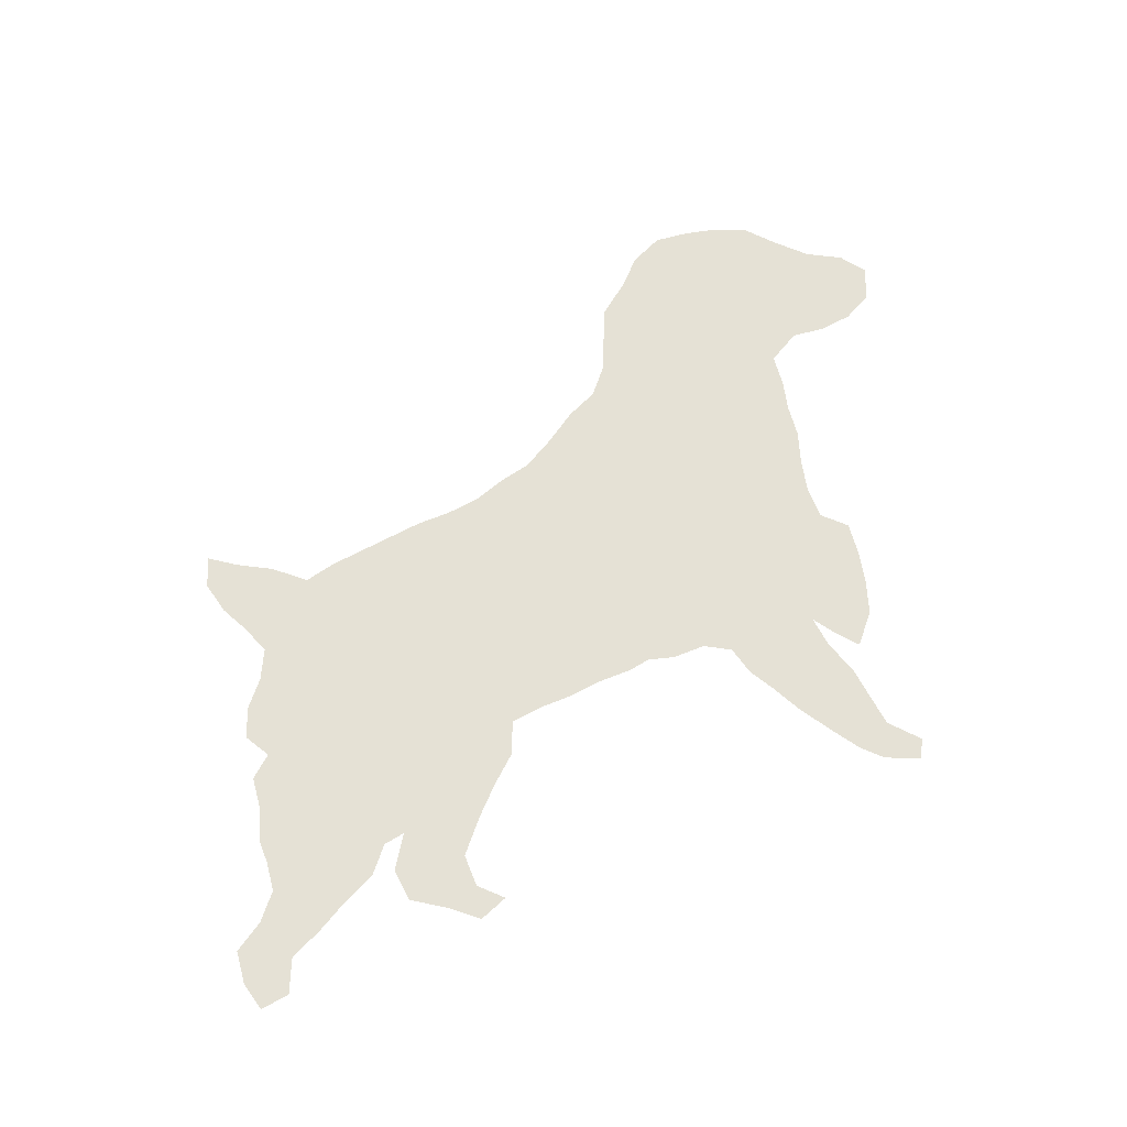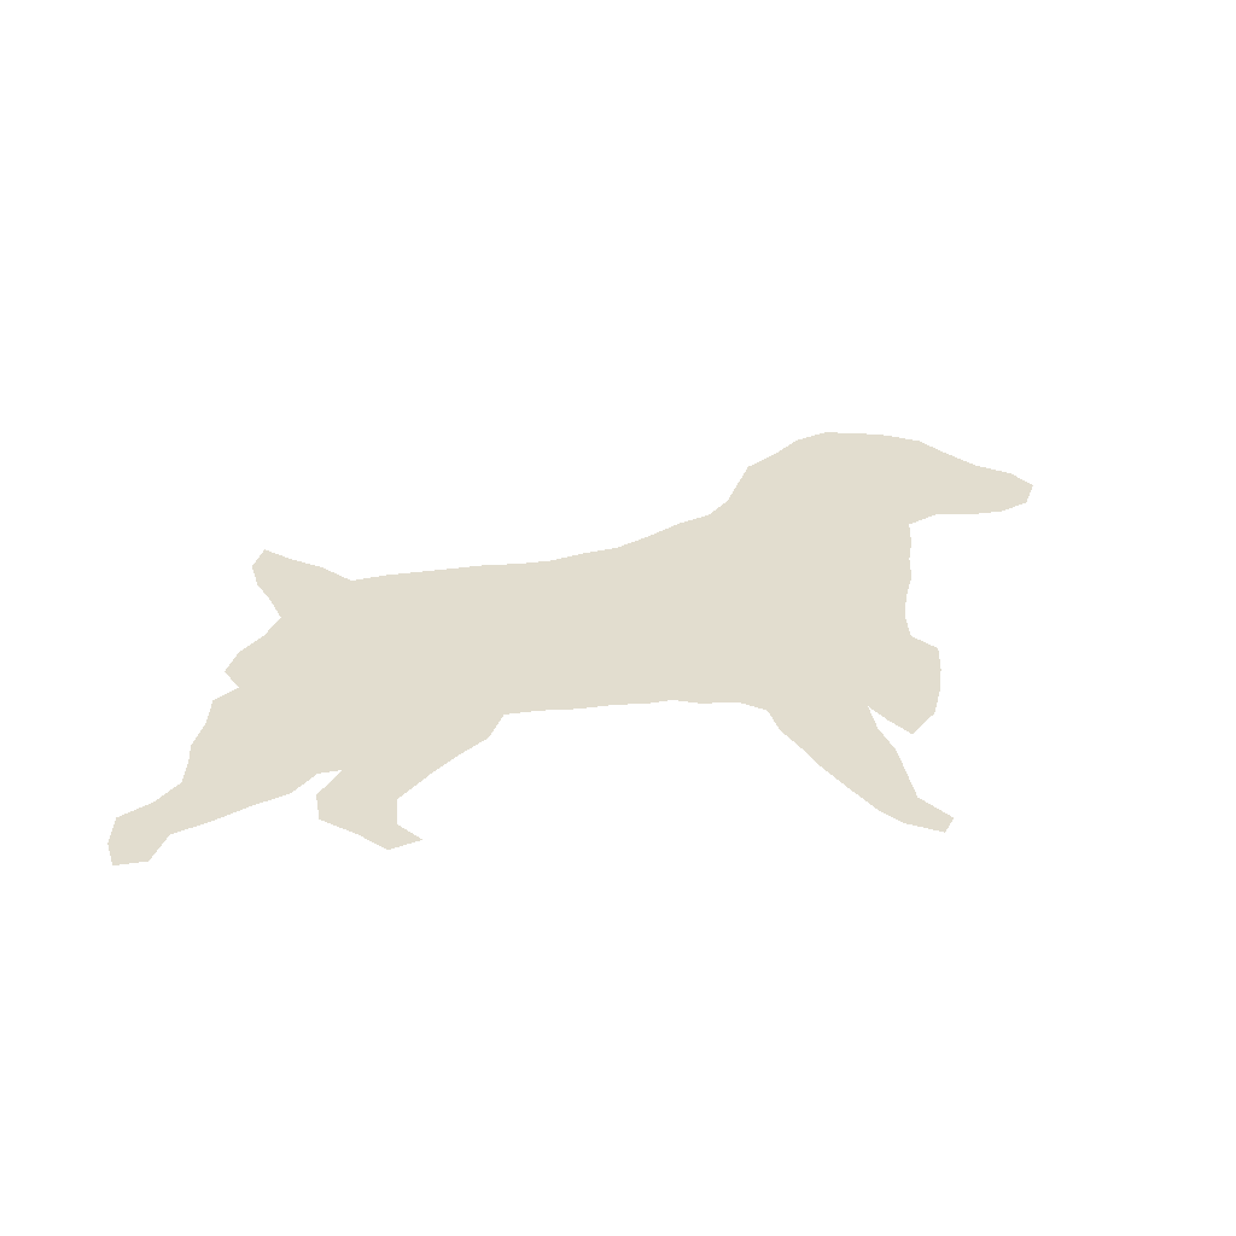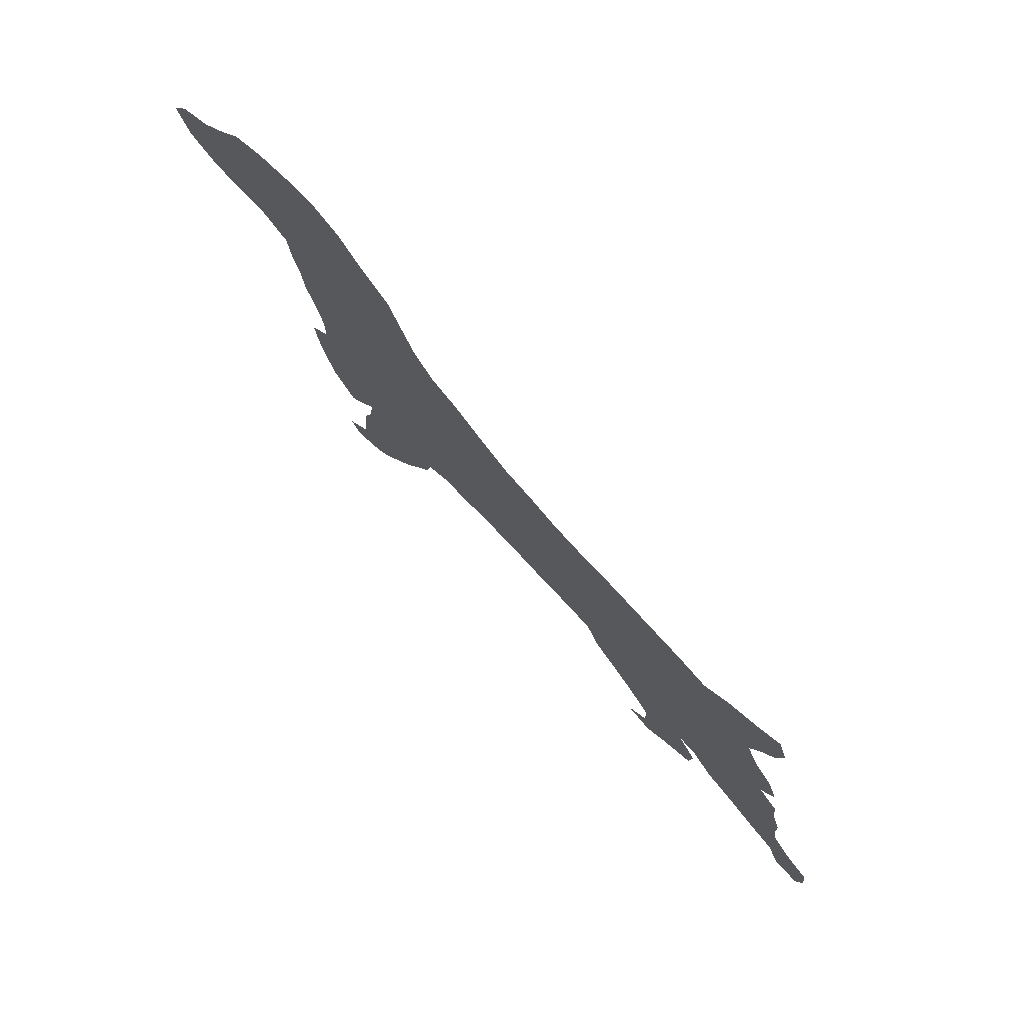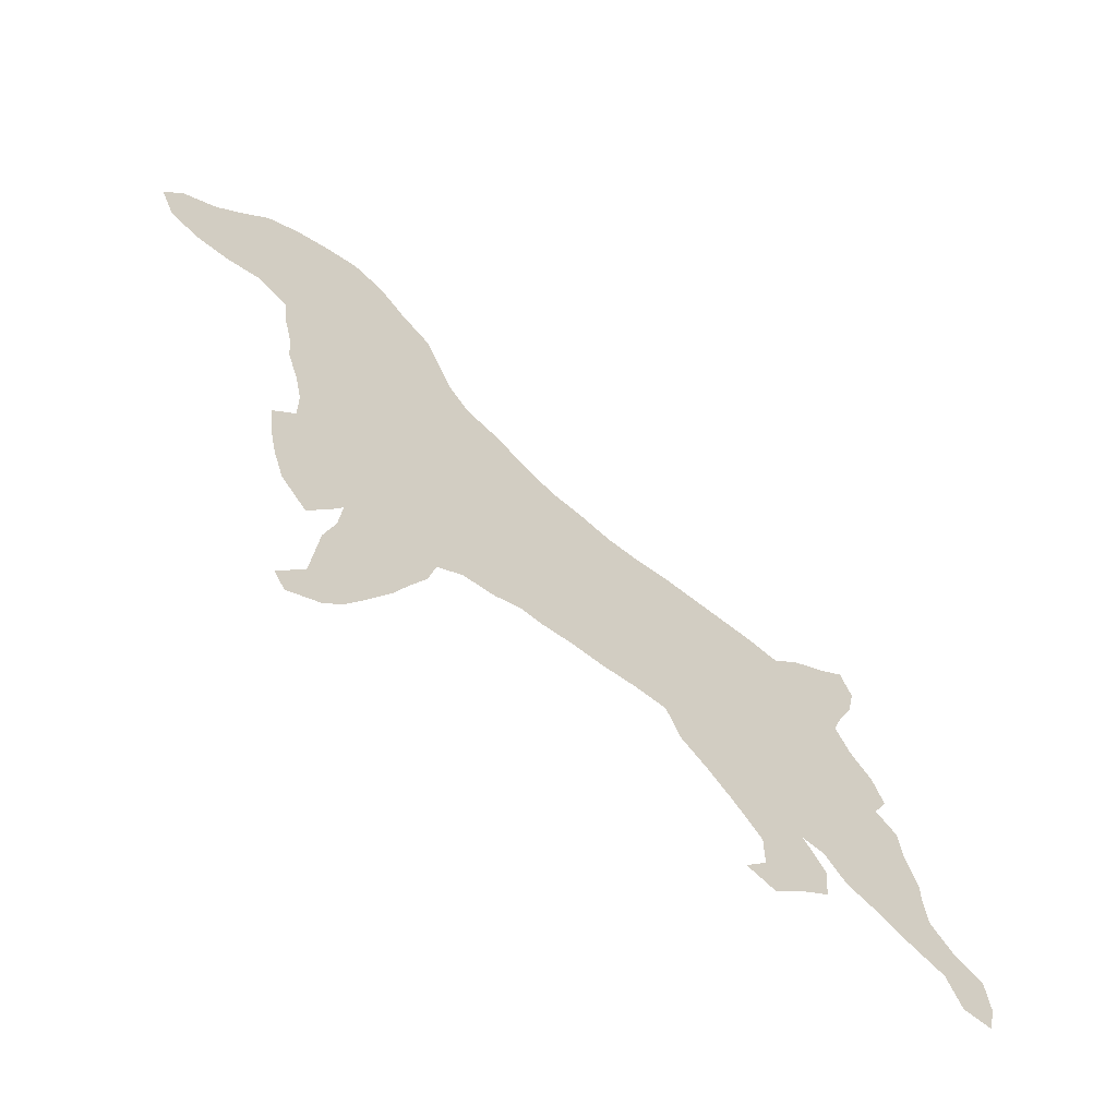
<metadata>
{"format":"obj","ext":"obj","renderer":"f3d","projection":"perspective","resolution":1024,"background":"white","views":[{"elev":65.1,"azim":-21.9,"up":"+Z"},{"elev":34.9,"azim":-4.1,"up":"+Z"},{"elev":74.9,"azim":-133.3,"up":"+Y"},{"elev":-62.2,"azim":143.4,"up":"+Y"}]}
</metadata>
<code>
v 0.126 0.3659 0
v 0.1423 0.3984 0
v 0.1301 0.4309 0
v 0.1138 0.4634 0
v 0.1057 0.5 0
v 0.1179 0.5325 0
v 0.1463 0.5122 0
v 0.1829 0.4919 0
v 0.2155 0.4634 0
v 0.252 0.4715 0
v 0.2849 0.4752 0
v 0.3216 0.4793 0
v 0.3618 0.4837 0
v 0.3984 0.4837 0
v 0.435 0.4878 0
v 0.4715 0.5 0
v 0.5081 0.5081 0
v 0.5443 0.5283 0
v 0.5813 0.5528 0
v 0.6179 0.5691 0
v 0.6423 0.5976 0
v 0.6588 0.6348 0
v 0.6748 0.6707 0
v 0.7114 0.6992 0
v 0.7398 0.7276 0
v 0.7764 0.7439 0
v 0.813 0.7398 0
v 0.8496 0.7317 0
v 0.8862 0.7155 0
v 0.9118 0.686 0
v 0.9431 0.6545 0
v 0.9797 0.6341 0
v 1 0.6057 0
v 0.9837 0.5691 0
v 0.9512 0.5528 0
v 0.9146 0.5488 0
v 0.878 0.5528 0
v 0.8415 0.5325 0
v 0.8374 0.4959 0
v 0.8293 0.4634 0
v 0.8252 0.4268 0
v 0.813 0.3902 0
v 0.8049 0.3537 0
v 0.8049 0.3171 0
v 0.8293 0.2927 0
v 0.8252 0.2561 0
v 0.8171 0.2195 0
v 0.8049 0.1829 0
v 0.7764 0.1504 0
v 0.7561 0.1748 0
v 0.7398 0.1992 0
v 0.7439 0.1626 0
v 0.7561 0.126 0
v 0.7602 0.08877 0
v 0.7642 0.05285 0
v 0.7927 0.02032 0
v 0.7805 0 0
v 0.7439 0.01626 0
v 0.7236 0.03658 0
v 0.7016 0.0694 0
v 0.6789 0.1057 0
v 0.6626 0.1382 0
v 0.6463 0.1667 0
v 0.6382 0.1992 0
v 0.6098 0.2155 0
v 0.5732 0.2155 0
v 0.5447 0.2236 0
v 0.5203 0.2195 0
v 0.4837 0.2195 0
v 0.4471 0.2155 0
v 0.4106 0.2155 0
v 0.374 0.2114 0
v 0.3577 0.1748 0
v 0.3291 0.1502 0
v 0.3 0.1214 0
v 0.2683 0.08537 0
v 0.2683 0.04878 0
v 0.2927 0.02439 0
v 0.2602 0.01219 0
v 0.2317 0.03658 0
v 0.1951 0.06098 0
v 0.1911 0.09756 0
v 0.2155 0.1341 0
v 0.1911 0.1301 0
v 0.1667 0.1016 0
v 0.1301 0.08537 0
v 0.0935 0.06504 0
v 0.05691 0.04878 0
v 0.04065 0.01219 0
v 0.00813 0.00813 0
v 0 0.04065 0
v 0.004065 0.07724 0
v 0.03658 0.09756 0
v 0.06098 0.126 0
v 0.06504 0.1585 0
v 0.06504 0.1829 0
v 0.07724 0.2195 0
v 0.0813 0.2561 0
v 0.1057 0.2764 0
v 0.08943 0.3049 0
v 0.1016 0.3374 0
v 0.2979 0.1798 0
v 0.2399 0.254 0
v 0.2457 0.2969 0
v 0.121 0.3065 0
v 0.1377 0.4907 0
v 0.3727 0.3505 0
v 0.6955 0.203 0
v 0.7614 0.2681 0
v 0.7295 0.2562 0
v 0.6936 0.2638 0
v 0.6889 0.2944 0
v 0.9628 0.6016 0
v 0.3261 0.3417 0
v 0.2724 0.1482 0
v 0.2531 0.1203 0
v 0.1531 0.4603 0
v 0.7228 0.1007 0
v 0.2378 0.06427 0
v 0.9262 0.6003 0
v 0.8998 0.6178 0
v 0.2581 0.0361 0
v 0.8196 0.6585 0
v 0.7695 0.6132 0
v 0.6922 0.6402 0
v 0.7359 0.5877 0
v 0.6766 0.4436 0
v 0.4543 0.348 0
v 0.7037 0.1681 0
v 0.7108 0.1338 0
v 0.7361 0.06574 0
v 0.2264 0.09446 0
v 0.179 0.4285 0
v 0.8743 0.6444 0
v 0.8422 0.6343 0
v 0.744 0.5575 0
v 0.7237 0.4927 0
v 0.727 0.5256 0
v 0.4854 0.3604 0
v 0.5252 0.3688 0
v 0.5657 0.3624 0
v 0.5832 0.2495 0
v 0.4183 0.3466 0
v 0.7572 0.03215 0
v 0.7718 0.1944 0
v 0.1327 0.1775 0
v 0.1469 0.2081 0
v 0.1197 0.1445 0
v 0.7043 0.4639 0
v 0.03003 0.05324 0
v 0.7841 0.2268 0
v 0.09994 0.1077 0
v 0.06465 0.08496 0
v 0.2695 0.2034 0
v 0.1858 0.3241 0
v 0.7473 0.3154 0
v 0.6616 0.2523 0
v 0.2086 0.2991 0
v 0.3492 0.2719 0
v 0.3049 0.2194 0
v 0.9371 0.6267 0
v 0.3081 0.2603 0
v 0.2243 0.3742 0
v 0.1965 0.3564 0
v 0.7608 0.6507 0
v 0.7099 0.6125 0
v 0.6225 0.4056 0
v 0.6106 0.4864 0
v 0.5601 0.4438 0
v 0.482 0.2909 0
v 0.8523 0.6816 0
v 0.5779 0.5083 0
v 0.8367 0.5991 0
v 0.7994 0.5428 0
v 0.1874 0.3914 0
v 0.6769 0.5517 0
v 0.6679 0.5182 0
v 0.4928 0.4342 0
v 0.7853 0.2954 0
v 0.438 0.2826 0
v 0.1419 0.2382 0
v 0.2136 0.2274 0
v 0.1686 0.2583 0
v 0.23 0.1916 0
v 0.1988 0.1644 0
v 0.1767 0.289 0
v 0.3914 0.2823 0
v 0.6845 0.233 0
v 0.2748 0.411 0
v 0.3114 0.4106 0
v 0.3515 0.4132 0
v 0.2541 0.3841 0
v 0.818 0.5711 0
v 0.7885 0.6775 0
v 0.7278 0.648 0
v 0.6382 0.3287 0
v 0.6913 0.3653 0
v 0.4569 0.4237 0
v 0.8684 0.6058 0
v 0.6955 0.582 0
v 0.2215 0.331 0
v 0.7646 0.4377 0
v 0.7739 0.476 0
v 0.7412 0.4061 0
v 0.3418 0.2349 0
v 0.7837 0.5103 0
v 0.5267 0.2925 0
v 0.7236 0.2883 0
v 0.529 0.4422 0
v 0.5703 0.2916 0
v 0.392 0.4184 0
v 0.4246 0.4109 0
v 0.6386 0.5035 0
v 0.5551 0.4032 0
v 0.6961 0.503 0
v 0.2891 0.3688 0
v 0.604 0.3481 0
v 0.5794 0.3284 0
v 0.7077 0.4231 0
v 0.6833 0.404 0
v 0.6573 0.3861 0
v 0.2268 0.4168 0
v 0.2858 0.2911 0
v 0.5886 0.4242 0
v 0.643 0.4643 0
v 0.6158 0.4455 0
v 0.1617 0.358 0
v 0.3193 0.3004 0
v 0.2543 0.3444 0
v 0.6687 0.3164 0
v 0.649 0.2865 0
v 0.7232 0.3488 0
v 0.7036 0.3251 0
v 0.783 0.3689 0
v 0.7509 0.3637 0
v 0.6303 0.3672 0
v 0.5025 0.4716 0
v 0.5439 0.4837 0
v 0.6422 0.5415 0
v 0.5431 0.2583 0
v 0.7112 0.6696 0
v 0.422 0.2499 0
v 0.1597 0.1517 0
v 0.2061 0.2638 0
v 0.2363 0.1557 0
v 0.9389 0.5759 0
v 0.3334 0.1953 0
v 0.3878 0.3208 0
v 0.7513 0.2296 0
v 0.7158 0.2297 0
v 0.2447 0.2222 0
v 0.2991 0.1489 0
v 0.3389 0.4468 0
v 0.3487 0.3734 0
v 0.8957 0.5812 0
v 0.9086 0.6504 0
v 0.4869 0.3954 0
v 0.6698 0.1813 0
v 0.8854 0.6762 0
v 0.7317 0.4402 0
v 0.773 0.3982 0
v 0.6957 0.5312 0
v 0.4474 0.316 0
v 0.4637 0.2533 0
v 0.1144 0.2094 0
v 0.09652 0.1782 0
v 0.7991 0.2601 0
v 0.1433 0.1204 0
v 0.1542 0.3143 0
v 0.3733 0.3881 0
v 0.3231 0.3818 0
v 0.3554 0.3112 0
v 0.2699 0.2675 0
v 0.7478 0.6873 0
v 0.1683 0.1866 0
v 0.7128 0.5571 0
v 0.6709 0.4819 0
v 0.08945 0.1422 0
v 0.1832 0.4609 0
v 0.1398 0.2759 0
v 0.1784 0.2272 0
v 0.1101 0.2446 0
v 0.1978 0.199 0
v 0.2747 0.2372 0
v 0.3815 0.2454 0
v 0.7767 0.3343 0
v 0.6548 0.2194 0
v 0.2663 0.4423 0
v 0.3022 0.4443 0
v 0.2608 0.176 0
v 0.8063 0.6117 0
v 0.7801 0.7121 0
v 0.7898 0.642 0
v 0.7771 0.5763 0
v 0.7407 0.6208 0
v 0.4635 0.4611 0
v 0.447 0.3819 0
v 0.8549 0.572 0
v 0.8188 0.701 0
v 0.6758 0.6066 0
v 0.7641 0.5372 0
v 0.7946 0.4204 0
v 0.7982 0.452 0
v 0.7424 0.4684 0
v 0.7529 0.503 0
v 0.6577 0.575 0
v 0.8057 0.4857 0
v 0.8137 0.5151 0
v 0.5048 0.2565 0
v 0.4771 0.3271 0
v 0.5091 0.3281 0
v 0.5192 0.4077 0
v 0.2392 0.4474 0
v 0.5451 0.3288 0
v 0.3779 0.4493 0
v 0.405 0.3803 0
v 0.4163 0.3093 0
v 0.4216 0.4496 0
v 0.61 0.5276 0
v 0.6095 0.3095 0
v 0.7168 0.3853 0
v 0.6495 0.425 0
v 0.5933 0.3856 0
v 0.5827 0.4669 0
v 0.1337 0.3364 0
v 0.2863 0.3257 0
v 0.6275 0.2495 0
v 0.6096 0.2784 0
v 0.6654 0.3487 0
f 32 161 113
f 201 155 158
f 5 106 6
f 267 179 109
f 89 150 90
f 32 113 33
f 97 265 282
f 99 105 100
f 4 117 106
f 201 158 104
f 121 199 255
f 162 160 205
f 164 201 163
f 72 247 73
f 77 122 78
f 77 119 122
f 166 126 295
f 18 238 172
f 170 264 309
f 51 108 129
f 52 129 130
f 130 61 118
f 118 60 131
f 76 116 132
f 76 132 119
f 205 72 285
f 28 171 29
f 29 171 259
f 215 149 137
f 187 159 285
f 22 125 23
f 138 262 215
f 306 239 176
f 300 306 200
f 205 285 159
f 138 215 137
f 131 59 144
f 148 243 146
f 180 264 170
f 25 292 26
f 149 127 219
f 65 142 66
f 48 145 49
f 151 249 145
f 56 144 57
f 44 179 45
f 86 268 152
f 152 94 153
f 88 153 150
f 103 244 182
f 83 245 185
f 31 161 32
f 205 160 247
f 106 7 6
f 4 106 5
f 248 272 187
f 250 111 188
f 249 110 250
f 51 249 250
f 110 208 111
f 111 157 188
f 108 250 188
f 150 91 90
f 113 34 33
f 113 246 34
f 97 282 98
f 190 216 271
f 161 121 120
f 105 101 100
f 325 101 105
f 154 284 251
f 252 102 115
f 252 115 75
f 75 115 116
f 75 116 76
f 3 117 4
f 106 8 7
f 106 117 8
f 253 190 191
f 118 61 60
f 119 81 80
f 246 255 36
f 113 120 246
f 30 256 31
f 116 115 245
f 115 290 245
f 162 205 159
f 192 216 189
f 222 163 192
f 247 74 73
f 76 119 77
f 122 79 78
f 122 80 79
f 122 119 80
f 194 123 299
f 241 125 195
f 141 218 217
f 127 220 219
f 220 221 197
f 198 297 257
f 258 64 63
f 62 258 63
f 129 258 62
f 51 129 52
f 130 62 61
f 130 129 62
f 52 130 53
f 53 130 118
f 131 60 59
f 53 118 54
f 54 118 131
f 132 83 82
f 132 116 83
f 132 82 81
f 119 132 81
f 117 279 8
f 2 133 3
f 3 133 117
f 117 133 279
f 135 173 199
f 121 134 199
f 299 123 171
f 259 30 29
f 134 135 199
f 200 126 166
f 172 238 324
f 125 241 23
f 260 219 204
f 261 204 235
f 201 104 229
f 307 203 303
f 311 170 207
f 314 311 207
f 240 207 309
f 208 112 111
f 109 208 110
f 44 286 179
f 191 270 211
f 318 315 211
f 212 297 198
f 144 59 58
f 54 131 55
f 55 131 144
f 145 51 50
f 146 243 275
f 146 147 265
f 148 146 266
f 24 274 25
f 213 225 277
f 13 253 315
f 142 67 66
f 145 50 49
f 47 151 48
f 48 151 145
f 144 58 57
f 55 144 56
f 150 92 91
f 88 150 89
f 249 51 145
f 267 109 151
f 46 267 47
f 179 267 45
f 243 148 268
f 85 268 86
f 152 278 94
f 86 152 87
f 87 152 153
f 87 153 88
f 153 94 93
f 150 93 92
f 150 153 93
f 102 160 154
f 325 105 269
f 316 107 143
f 156 232 233
f 216 114 271
f 272 228 159
f 161 120 113
f 104 103 273
f 133 175 222
f 274 241 195
f 194 274 165
f 169 214 224
f 168 226 225
f 226 224 167
f 128 263 310
f 310 263 170
f 171 123 135
f 123 291 135
f 155 201 164
f 171 134 259
f 200 176 276
f 277 225 127
f 213 168 225
f 176 177 262
f 312 257 140
f 297 316 143
f 183 280 181
f 182 244 281
f 281 183 181
f 116 245 83
f 290 154 184
f 251 103 182
f 275 283 281
f 185 184 283
f 186 280 183
f 273 103 284
f 104 244 103
f 158 155 186
f 242 285 71
f 43 286 44
f 188 157 287
f 108 188 287
f 289 189 190
f 102 154 290
f 254 114 107
f 227 164 175
f 227 155 164
f 223 162 228
f 288 222 189
f 192 229 216
f 229 163 201
f 124 294 291
f 26 292 27
f 292 194 299
f 194 293 123
f 194 165 293
f 126 294 124
f 274 195 165
f 295 126 124
f 195 166 295
f 328 142 327
f 196 231 230
f 231 327 157
f 197 233 232
f 261 235 234
f 235 232 156
f 236 217 196
f 233 230 112
f 221 167 236
f 296 198 178
f 297 128 139
f 298 38 37
f 255 298 37
f 120 121 255
f 21 306 300
f 300 200 166
f 2 175 133
f 136 138 301
f 238 169 324
f 303 203 202
f 261 234 42
f 202 260 204
f 284 103 251
f 138 305 301
f 206 305 203
f 20 239 306
f 307 40 39
f 38 308 39
f 308 174 206
f 240 309 68
f 240 68 67
f 140 139 311
f 296 178 237
f 238 237 209
f 214 312 140
f 178 209 237
f 240 67 142
f 141 140 314
f 253 191 315
f 318 212 198
f 83 185 84
f 181 282 265
f 19 319 20
f 18 172 19
f 19 172 319
f 277 127 149
f 218 210 320
f 220 197 321
f 127 322 220
f 133 222 9
f 209 214 169
f 17 237 238
f 175 164 163
f 222 175 163
f 214 141 323
f 225 322 127
f 168 324 226
f 1 227 2
f 2 227 175
f 1 101 325
f 326 228 114
f 228 162 159
f 9 222 313
f 222 192 189
f 216 326 114
f 192 163 229
f 327 287 157
f 231 157 111
f 320 210 328
f 328 210 142
f 233 112 208
f 234 286 43
f 321 197 232
f 323 141 217
f 197 329 233
f 197 221 329
f 234 43 42
f 16 237 17
f 209 178 312
f 17 238 18
f 238 209 169
f 214 140 141
f 239 177 176
f 138 137 305
f 306 176 200
f 210 207 240
f 242 187 285
f 241 24 23
f 296 318 198
f 14 315 318
f 242 70 264
f 242 71 70
f 146 275 147
f 84 185 243
f 84 243 268
f 152 148 278
f 244 183 281
f 186 183 244
f 154 251 184
f 184 251 182
f 245 184 185
f 290 184 245
f 246 36 35
f 246 120 255
f 34 246 35
f 158 186 244
f 205 247 72
f 155 269 186
f 105 99 280
f 107 272 248
f 143 107 248
f 110 111 250
f 109 110 249
f 109 249 151
f 51 250 108
f 156 233 208
f 74 102 252
f 74 247 102
f 74 252 75
f 271 114 254
f 12 289 253
f 254 107 270
f 255 37 36
f 255 199 298
f 256 161 31
f 256 134 121
f 256 121 161
f 193 38 298
f 174 308 38
f 292 274 194
f 125 166 195
f 198 257 178
f 108 287 258
f 129 108 258
f 259 256 30
f 259 134 256
f 172 324 168
f 193 174 38
f 202 304 260
f 203 304 202
f 149 219 260
f 304 137 149
f 202 204 261
f 202 261 302
f 206 203 307
f 262 276 176
f 262 177 215
f 136 276 138
f 301 305 206
f 174 301 206
f 139 310 311
f 207 170 309
f 140 311 314
f 218 314 210
f 141 314 218
f 270 107 316
f 318 211 212
f 315 191 211
f 128 143 263
f 309 264 69
f 264 70 69
f 143 317 263
f 180 187 242
f 297 143 128
f 266 97 96
f 266 265 97
f 265 147 181
f 266 146 265
f 266 96 95
f 274 292 25
f 239 213 177
f 45 267 46
f 47 267 151
f 84 268 85
f 268 148 152
f 102 247 160
f 227 325 269
f 227 269 155
f 191 254 270
f 112 230 231
f 112 231 111
f 189 216 190
f 114 228 272
f 313 222 288
f 107 114 272
f 104 158 244
f 272 159 187
f 104 273 223
f 223 273 162
f 24 241 274
f 269 105 280
f 22 300 125
f 128 310 139
f 243 185 275
f 263 180 170
f 291 173 135
f 291 193 173
f 126 136 294
f 200 276 126
f 177 213 277
f 215 277 149
f 215 177 277
f 262 138 276
f 278 95 94
f 257 139 140
f 278 148 266
f 178 257 312
f 134 171 135
f 248 317 143
f 248 187 317
f 279 133 9
f 212 316 297
f 280 99 282
f 186 269 280
f 275 281 147
f 147 281 181
f 181 280 282
f 283 182 281
f 283 184 182
f 162 273 284
f 162 284 160
f 160 284 154
f 285 72 71
f 286 156 179
f 235 156 286
f 287 65 64
f 327 65 287
f 258 287 64
f 10 288 11
f 289 288 189
f 11 288 289
f 11 289 12
f 102 290 115
f 282 99 98
f 253 289 190
f 191 271 254
f 191 190 271
f 12 253 13
f 293 291 123
f 292 299 27
f 293 124 291
f 293 165 124
f 294 193 291
f 294 174 193
f 195 295 165
f 15 296 16
f 16 296 237
f 15 318 296
f 257 297 139
f 279 9 8
f 173 193 298
f 199 173 298
f 27 299 28
f 28 299 171
f 21 300 22
f 125 300 166
f 126 276 136
f 294 301 174
f 294 136 301
f 302 42 41
f 302 261 42
f 202 302 303
f 40 303 41
f 303 302 41
f 40 307 303
f 304 149 260
f 305 304 203
f 305 137 304
f 20 306 21
f 308 307 39
f 308 206 307
f 309 69 68
f 311 310 170
f 185 283 275
f 214 209 312
f 278 266 95
f 10 313 288
f 142 210 240
f 9 313 10
f 179 156 109
f 210 314 207
f 109 156 208
f 13 315 14
f 211 270 316
f 212 211 316
f 264 180 242
f 263 317 180
f 180 317 187
f 14 318 15
f 319 239 20
f 319 168 213
f 319 213 239
f 218 320 217
f 196 320 231
f 217 320 196
f 220 321 219
f 204 321 235
f 219 321 204
f 322 221 220
f 226 167 322
f 322 167 221
f 214 323 224
f 167 323 236
f 224 323 167
f 225 226 322
f 324 224 226
f 324 169 224
f 165 295 124
f 1 325 227
f 223 228 326
f 229 104 326
f 104 223 326
f 216 229 326
f 142 65 327
f 320 328 231
f 231 328 327
f 234 235 286
f 235 321 232
f 236 323 217
f 329 230 233
f 329 236 196
f 329 196 230
f 329 221 236
f 319 172 168

</code>
